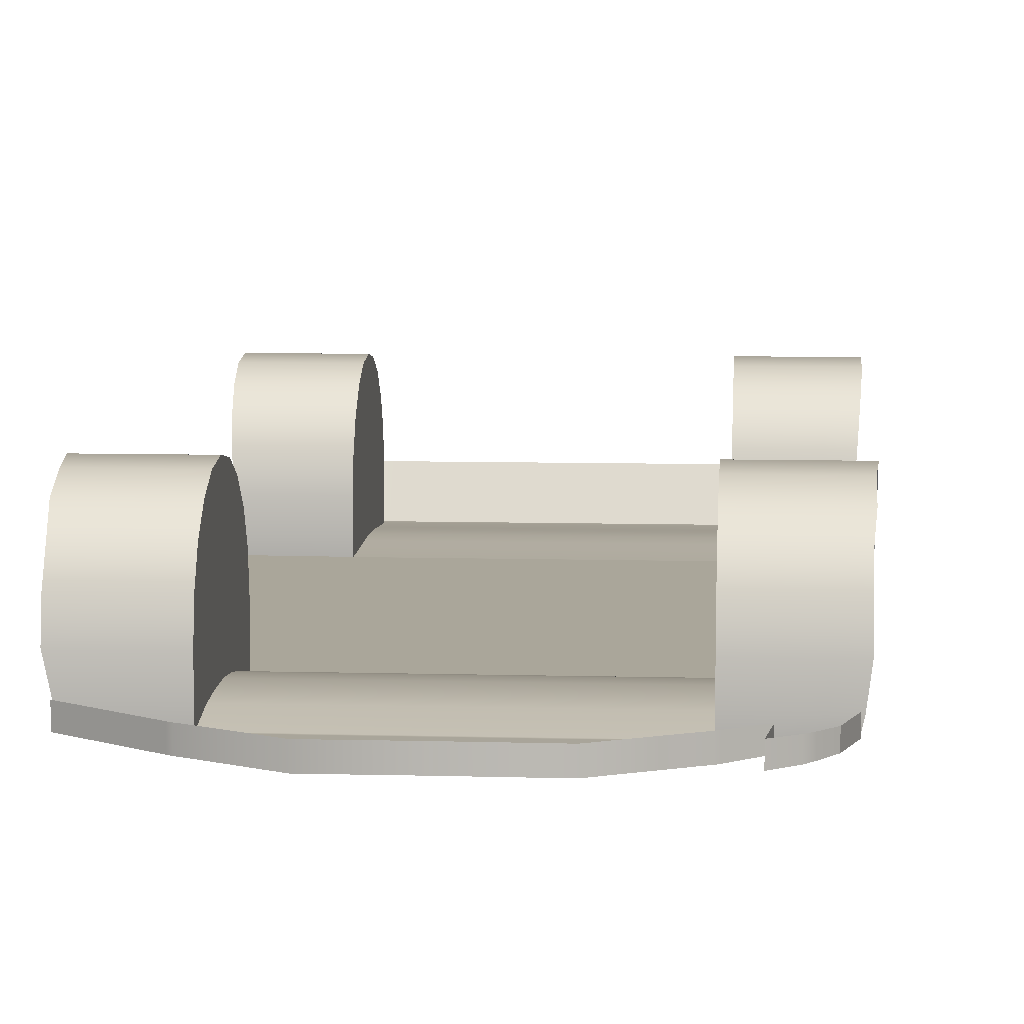
<metadata>
{"format":"obj","ext":"obj","renderer":"f3d","projection":"perspective","resolution":1024,"background":"white","views":[{"elev":7.5,"azim":4.6,"up":"+Y"}]}
</metadata>
<code>
g default
v 91.58 68.59 -154.2
v 91.36 63.21 -164.8
v 91.08 54.84 -173.2
v 89.58 44.28 -178.5
v 87.73 32.58 -180.4
v 84.08 22.12 -180.4
v 77.37 15.81 -180.5
v 86.37 14.85 -105
v 87.51 20.63 -104.5
v 88.59 32.58 -104.7
v 89.89 44.28 -106.5
v 90.61 54.84 -111.9
v 91.26 63.21 -120.3
v 91.67 68.59 -130.8
v 91.55 70.44 -142.5
v 54.46 68.59 -154.2
v 54.46 63.21 -164.8
v 54.46 54.84 -173.2
v 54.46 44.28 -178.5
v 54.46 32.58 -180.4
v 54.46 22.12 -180.4
v 54.46 14.52 -180.5
v 54.46 15.3 -164.8
v 54.46 16.06 -154.2
v 54.46 16.3 -142.5
v 54.46 15.91 -130.8
v 54.46 15.24 -120.3
v 54.46 14.69 -105
v 54.46 20.63 -104.5
v 54.46 32.58 -104.7
v 54.46 44.28 -106.5
v 54.46 54.84 -111.9
v 54.46 63.21 -120.3
v 54.46 68.59 -130.8
v 54.46 70.44 -142.5
v 54.46 32.58 -142.5
v 89.37 67.87 106.1
v 89.64 62.6 95.79
v 89.61 54.39 87.58
v 89.45 44.05 82.31
v 89.32 32.58 80.5
v 87.82 22.33 80.45
v 87.21 14.66 80.4
v 84.92 16.38 154.4
v 85.91 20.87 154.8
v 87.4 32.58 154.7
v 87.4 44.05 152.9
v 87.4 54.39 147.6
v 88.26 62.6 139.4
v 88.28 67.87 129.1
v 89.11 69.68 117.6
v 54.8 67.87 106.1
v 54.8 62.6 95.79
v 54.8 54.39 87.58
v 54.8 44.05 82.31
v 54.8 32.58 80.5
v 54.8 22.33 80.45
v 54.8 13.95 80.4
v 54.8 17.47 95.79
v 54.8 19.16 106.1
v 54.8 19.86 117.6
v 54.8 19.36 129.1
v 54.8 18.26 139.4
v 54.8 15.05 154.4
v 54.8 20.87 154.8
v 54.8 32.58 154.7
v 54.8 44.05 152.9
v 54.8 54.39 147.6
v 54.8 62.6 139.4
v 54.8 67.87 129.1
v 54.8 69.68 117.6
v 54.8 32.58 117.6
v 86.34 14.74 -67.9
v 54.53 14.55 -67.9
v 86.21 14.69 -30.83
v 54.6 14.4 -30.83
v 87.07 14.5 6.246
v 54.66 14.25 6.246
v 87.18 14.57 43.32
v 54.73 14.1 43.32
v 0 14.52 -180.5
v 0 15.3 -164.8
v 0 16.06 -154.2
v 0 16.3 -142.5
v 0 15.91 -130.8
v 0 15.24 -120.3
v 0 14.69 -105
v 0 13.95 80.4
v 0 17.47 95.79
v 0 19.16 106.1
v 0 19.86 117.6
v 0 19.36 129.1
v 0 18.26 139.4
v 0 15.05 154.4
v 0 14.55 -67.9
v 0 14.4 -30.83
v 0 14.25 6.246
v 0 14.1 43.32
v 84.92 16.38 157.2
v 54.8 15.05 179.6
v 0 15.05 194.3
v 28.69 15.05 194.5
v 28.69 15.05 154.4
v 28.69 18.26 139.4
v 28.69 19.36 129.1
v 28.69 19.86 117.6
v 28.69 19.16 106.1
v 28.69 17.47 95.79
v 28.69 13.95 80.4
v 28.65 14.1 43.32
v 28.62 14.25 6.246
v 28.58 14.4 -30.83
v 28.55 14.55 -67.9
v 28.51 14.69 -105
v 28.51 15.24 -120.3
v 28.51 15.91 -130.8
v 28.51 16.3 -142.5
v 28.51 16.06 -154.2
v 28.51 15.3 -164.8
v 28.51 14.52 -180.5
v 84.92 22.02 157.2
v 54.8 22.02 179.6
v 28.69 22.02 194.5
v 0 22.02 194.3
v 77.37 15.83 -183.5
v 54.46 14.52 -184
v 28.51 14.52 -184
v 0 14.52 -184
v 77.29 34.31 -193.6
v 54.46 32.33 -193.6
v 28.51 32.33 -193.6
v 0 32.33 -193.6
v 56.36 22.02 178.4
v 56.36 15.05 178.4
v 56.36 15.05 154.4
v 56.36 20.87 154.8
v 56.49 32.58 154.7
v 56.49 44.05 152.9
v 56.49 54.39 147.6
v 56.54 62.6 139.4
v 56.54 67.87 129.1
v 56.58 69.68 117.6
v 56.59 67.87 106.1
v 56.61 62.6 95.79
v 56.61 54.39 87.58
v 56.6 44.05 82.31
v 56.59 32.58 80.5
v 56.51 22.33 80.45
v 56.48 13.99 80.4
v 56.42 14.13 43.32
v 56.35 14.26 6.246
v 56.24 14.41 -30.83
v 56.18 14.56 -67.9
v 56.12 14.7 -105
v 56.18 20.63 -104.5
v 56.24 32.58 -104.7
v 56.3 44.28 -106.5
v 56.34 54.84 -111.9
v 56.38 63.21 -120.3
v 56.4 68.59 -130.8
v 56.39 70.44 -142.5
v 56.39 68.59 -154.2
v 56.38 63.21 -164.8
v 56.37 54.84 -173.2
v 56.29 44.28 -178.5
v 56.19 32.58 -180.4
v 56 22.12 -180.4
v 55.65 14.62 -180.5
v 55.65 14.62 -184
v 55.65 32.43 -193.6
v 52.78 22.02 180.6
v 52.78 15.05 180.6
v 52.78 15.05 154.4
v 52.78 18.26 139.4
v 52.78 19.36 129.1
v 52.78 19.86 117.6
v 52.78 19.16 106.1
v 52.78 17.47 95.79
v 52.78 13.95 80.4
v 52.72 14.1 43.32
v 52.65 14.25 6.246
v 52.59 14.4 -30.83
v 52.53 14.55 -67.9
v 52.46 14.69 -105
v 52.46 15.24 -120.3
v 52.46 15.91 -130.8
v 52.46 16.3 -142.5
v 52.46 16.06 -154.2
v 52.46 15.3 -164.8
v 52.46 14.52 -180.5
v 52.46 14.52 -184
v 52.46 32.33 -193.6
v 0 14.69 -104.6
v 28.51 14.69 -104.6
v 52.46 14.69 -104.6
v 54.46 14.69 -104.6
v 56.12 14.7 -104.6
v 86.37 14.85 -104.6
v 0 13.96 79.56
v 28.69 13.96 79.56
v 52.78 13.96 79.56
v 54.8 13.96 79.56
v 56.48 13.99 79.56
v 87.21 14.65 79.56
v -91.58 68.59 -154.2
v -56.39 68.59 -154.2
v -56.38 63.21 -164.8
v -91.36 63.21 -164.8
v -56.37 54.84 -173.2
v -91.08 54.84 -173.2
v -56.29 44.28 -178.5
v -89.58 44.28 -178.5
v -56.19 32.58 -180.4
v -87.73 32.58 -180.4
v -56 22.12 -180.4
v -84.08 22.12 -180.4
v -55.65 14.62 -180.5
v -77.29 16.5 -180.5
v -86.37 14.85 -105
v -56.12 14.7 -105
v -56.18 20.63 -104.5
v -87.51 20.63 -104.5
v -56.24 32.58 -104.7
v -88.59 32.58 -104.7
v -56.3 44.28 -106.5
v -89.89 44.28 -106.5
v -56.34 54.84 -111.9
v -90.61 54.84 -111.9
v -56.38 63.21 -120.3
v -91.26 63.21 -120.3
v -56.4 68.59 -130.8
v -91.67 68.59 -130.8
v -56.39 70.44 -142.5
v -91.55 70.44 -142.5
v -54.46 68.59 -154.2
v -54.46 32.58 -142.5
v -54.46 63.21 -164.8
v -54.46 54.84 -173.2
v -54.46 44.28 -178.5
v -54.46 32.58 -180.4
v -54.46 22.12 -180.4
v -54.46 14.52 -180.5
v -54.46 15.3 -164.8
v -54.46 16.06 -154.2
v -54.46 16.3 -142.5
v -54.46 15.91 -130.8
v -54.46 15.24 -120.3
v -54.46 14.69 -105
v -54.46 20.63 -104.5
v -54.46 32.58 -104.7
v -54.46 44.28 -106.5
v -54.46 54.84 -111.9
v -54.46 63.21 -120.3
v -54.46 68.59 -130.8
v -54.46 70.44 -142.5
v -89.37 67.87 106.1
v -56.59 67.87 106.1
v -56.61 62.6 95.79
v -89.64 62.6 95.79
v -56.61 54.39 87.58
v -89.61 54.39 87.58
v -56.6 44.05 82.31
v -89.45 44.05 82.31
v -56.59 32.58 80.5
v -89.32 32.58 80.5
v -56.51 22.33 80.45
v -87.82 22.33 80.45
v -56.48 13.99 80.4
v -87.21 14.66 80.4
v -84.92 15.05 154.4
v -56.36 15.05 154.4
v -56.36 20.87 154.8
v -84.92 20.87 154.8
v -56.49 32.58 154.7
v -87.4 32.58 154.7
v -56.49 44.05 152.9
v -87.4 44.05 152.9
v -56.49 54.39 147.6
v -87.4 54.39 147.6
v -56.54 62.6 139.4
v -88.26 62.6 139.4
v -56.54 67.87 129.1
v -88.28 67.87 129.1
v -56.58 69.68 117.6
v -89.11 69.68 117.6
v -54.8 67.87 106.1
v -54.8 32.58 117.6
v -54.8 62.6 95.79
v -54.8 54.39 87.58
v -54.8 44.05 82.31
v -54.8 32.58 80.5
v -54.8 22.33 80.45
v -54.8 13.95 80.4
v -54.8 17.47 95.79
v -54.8 19.16 106.1
v -54.8 19.86 117.6
v -54.8 19.36 129.1
v -54.8 18.26 139.4
v -54.8 15.05 154.4
v -54.8 20.87 154.8
v -54.8 32.58 154.7
v -54.8 44.05 152.9
v -54.8 54.39 147.6
v -54.8 62.6 139.4
v -54.8 67.87 129.1
v -54.8 69.68 117.6
v -56.12 14.7 -104.6
v -86.37 14.85 -104.6
v -86.34 14.74 -67.9
v -56.18 14.56 -67.9
v -86.21 14.69 -30.83
v -56.24 14.41 -30.83
v -87.07 14.5 6.246
v -56.35 14.26 6.246
v -87.18 14.57 43.32
v -56.42 14.13 43.32
v -56.48 13.99 79.56
v -87.21 14.65 79.56
v -52.46 15.3 -164.8
v -52.46 14.52 -180.5
v -52.46 16.06 -154.2
v -52.46 16.3 -142.5
v -52.46 15.91 -130.8
v -52.46 15.24 -120.3
v -52.46 14.69 -105
v -52.78 17.47 95.79
v -52.78 13.95 80.4
v -52.78 19.16 106.1
v -52.78 19.86 117.6
v -52.78 19.36 129.1
v -52.78 18.26 139.4
v -52.78 15.05 154.4
v -54.46 14.69 -104.6
v -54.53 14.55 -67.9
v -52.53 14.55 -67.9
v -52.46 14.69 -104.6
v -54.6 14.4 -30.83
v -52.59 14.4 -30.83
v -54.66 14.25 6.246
v -52.65 14.25 6.246
v -54.73 14.1 43.32
v -52.72 14.1 43.32
v -54.8 13.96 79.56
v -52.78 13.96 79.56
v -84.92 15.05 157.2
v -56.36 15.05 178.4
v -54.8 15.05 179.6
v -52.78 15.05 180.6
v -28.69 15.05 154.4
v -28.69 15.05 194.5
v -28.69 18.26 139.4
v -28.69 19.36 129.1
v -28.69 19.86 117.6
v -28.69 19.16 106.1
v -28.69 17.47 95.79
v -28.69 13.95 80.4
v -28.69 13.96 79.56
v -28.62 14.25 6.246
v -28.65 14.1 43.32
v -28.58 14.4 -30.83
v -28.55 14.55 -67.9
v -28.51 14.69 -104.6
v -28.51 15.24 -120.3
v -28.51 14.69 -105
v -28.51 15.91 -130.8
v -28.51 16.3 -142.5
v -28.51 16.06 -154.2
v -28.51 15.3 -164.8
v -28.51 14.52 -180.5
v -84.92 22.02 157.2
v -56.36 22.02 178.4
v -54.8 22.02 179.6
v -52.78 22.02 180.6
v -28.69 22.02 194.5
v -55.65 14.62 -184
v -77.29 16.5 -184
v -52.46 14.52 -184
v -54.46 14.52 -184
v -28.51 14.52 -184
v -55.65 32.43 -193.6
v -77.29 34.31 -193.6
v -52.46 32.33 -193.6
v -54.46 32.33 -193.6
v -28.51 32.33 -193.6
v -84.92 15.66 157.2
v -56.36 15.66 178.4
v -54.8 15.66 179.6
v -52.78 15.66 180.6
v -28.69 15.66 194.5
v 0 15.66 194.3
v 28.69 15.66 194.5
v 52.78 15.66 180.6
v 54.8 15.66 179.6
v 56.36 15.66 178.4
v 84.92 16.99 157.2
v 76.87 16.01 163.2
v 76.87 16.01 154.4
v 77.59 20.87 154.8
v 78.69 32.58 154.7
v 78.69 44.05 152.9
v 78.69 54.39 147.6
v 79.32 62.6 139.4
v 79.34 67.87 129.1
v 79.94 69.68 117.6
v 80.14 67.87 106.1
v 80.34 62.6 95.79
v 80.32 54.39 87.58
v 80.2 44.05 82.31
v 80.1 32.58 80.5
v 79 22.33 80.45
v 78.56 14.47 80.4
v 78.56 14.47 79.56
v 78.52 14.44 43.32
v 78.42 14.43 6.246
v 77.77 14.61 -30.83
v 77.85 14.69 -67.9
v 77.85 14.81 -104.6
v 77.85 14.81 -105
v 78.68 20.63 -104.5
v 79.48 32.58 -104.7
v 80.43 44.28 -106.5
v 80.96 54.84 -111.9
v 81.44 63.21 -120.3
v 81.73 68.59 -130.8
v 81.64 70.44 -142.5
v 81.67 68.59 -154.2
v 81.51 63.21 -164.8
v 81.3 54.84 -173.2
v 80.2 44.28 -178.5
v 78.85 32.58 -180.4
v 76.17 22.12 -180.4
v 71.25 15.47 -180.5
v 71.25 15.49 -183.6
v 71.19 33.78 -193.6
v 67.1 22.02 170.4
v 67.1 16.16 170.4
v 67.1 15.55 170.4
v 67.1 15.55 154.4
v 67.47 20.87 154.8
v 68.11 32.58 154.7
v 68.11 44.05 152.9
v 68.11 54.39 147.6
v 68.47 62.6 139.4
v 68.48 67.87 129.1
v 68.81 69.68 117.6
v 68.92 67.87 106.1
v 69.03 62.6 95.79
v 69.02 54.39 87.58
v 68.95 44.05 82.31
v 68.9 32.58 80.5
v 68.29 22.33 80.45
v 68.04 14.24 80.4
v 68.04 14.24 79.56
v 67.99 14.29 43.32
v 67.9 14.35 6.246
v 67.51 14.52 -30.83
v 67.53 14.63 -67.9
v 67.5 14.76 -104.6
v 67.5 14.76 -105
v 67.96 20.63 -104.5
v 68.4 32.58 -104.7
v 68.94 44.28 -106.5
v 69.23 54.84 -111.9
v 69.5 63.21 -120.3
v 69.66 68.59 -130.8
v 69.61 70.44 -142.5
v 69.63 68.59 -154.2
v 69.54 63.21 -164.8
v 69.42 54.84 -173.2
v 68.81 44.28 -178.5
v 68.05 32.58 -180.4
v 66.56 22.12 -180.4
v 63.82 15.07 -180.5
v 63.82 15.07 -183.8
v 63.79 33.14 -193.6
v 72.75 15.82 166.2
v 72.75 15.82 154.4
v 73.31 20.87 154.8
v 74.22 32.58 154.7
v 74.22 44.05 152.9
v 74.22 54.39 147.6
v 74.74 62.6 139.4
v 74.75 67.87 129.1
v 75.24 69.68 117.6
v 75.4 67.87 106.1
v 75.56 62.6 95.79
v 75.54 54.39 87.58
v 75.45 44.05 82.31
v 75.37 32.58 80.5
v 74.48 22.33 80.45
v 74.11 14.37 80.4
v 74.11 14.37 79.56
v 74.07 14.38 43.32
v 73.98 14.4 6.246
v 73.43 14.57 -30.83
v 73.49 14.66 -67.9
v 73.47 14.79 -104.6
v 73.47 14.79 -105
v 74.15 20.63 -104.5
v 74.8 32.58 -104.7
v 75.58 44.28 -106.5
v 76 54.84 -111.9
v 76.39 63.21 -120.3
v 76.63 68.59 -130.8
v 76.56 70.44 -142.5
v 76.58 68.59 -154.2
v 76.45 63.21 -164.8
v 76.28 54.84 -173.2
v 75.39 44.28 -178.5
v 74.29 32.58 -180.4
v 72.11 22.12 -180.4
v 68.11 15.3 -180.5
v 68.11 15.31 -183.7
v 68.06 33.51 -193.6
v 75.64 16.62 178.3
v 80.43 16.99 172.3
v 80.43 22.02 172.3
v 75.64 22.02 178.3
v 80.43 16.38 172.3
v 75.64 16.01 178.3
v 72.75 16.43 181.4
v 72.75 22.02 181.4
v 72.75 15.82 181.4
v 65.21 16.16 186.7
v 65.21 22.02 186.7
v 65.21 15.55 186.7
v 67.06 15.55 170.8
v 67.06 16.16 170.8
v 67.06 22.02 170.8
v 84.82 22.02 157.5
v 84.82 16.99 157.5
v 84.82 16.38 157.5
v 76.85 16.01 163.5
v 72.75 15.82 166.6
v -84.92 21.71 157.2
v -56.36 21.71 178.4
v -54.8 21.71 179.6
v -52.78 21.71 180.6
v -28.69 21.71 194.5
v 0 21.71 194.3
v 28.69 21.71 194.5
v 52.78 21.71 180.6
v 54.8 21.71 179.6
v 56.36 21.71 178.4
v 67.1 21.73 170.4
v 67.06 21.73 170.8
v 65.21 21.73 186.7
v 72.75 21.74 181.4
v 75.64 21.75 178.3
v 80.43 21.77 172.3
v 84.82 21.77 157.5
v 84.92 21.77 157.2
v 80.59 22.02 171.8
v 80.59 21.77 171.8
v 80.59 16.99 171.8
v 80.59 16.38 171.8
v 75.68 16.01 177.8
v 72.75 15.82 180.8
v 65.27 15.55 186.1
v 65.27 16.16 186.1
v 65.27 21.73 186.1
v 65.27 22.02 186.1
v -84.92 15.05 154.5
v -56.36 15.05 155.3
v -54.8 15.05 155.3
v -52.78 15.05 155.4
v -28.69 15.05 155.9
v 0 15.05 155.9
v 28.69 15.05 155.9
v 52.78 15.05 155.4
v 54.8 15.05 155.3
v 56.36 15.05 155.3
v 67.1 15.55 155
v 72.75 15.82 154.8
v 76.87 16.01 154.7
v 84.92 16.38 154.5
g undercarriage
f 1 426 427 2
f 2 427 428 3
f 3 428 429 4
f 4 429 430 5
f 5 430 431 6
f 6 431 432 7
f 8 418 419 9
f 9 419 420 10
f 10 420 421 11
f 11 421 422 12
f 12 422 423 13
f 13 423 424 14
f 14 424 425 15
f 15 425 426 1
f 16 36 17
f 17 36 18
f 18 36 19
f 19 36 20
f 20 36 21
f 21 36 22
f 22 36 23
f 23 36 24
f 24 36 25
f 25 36 26
f 26 36 27
f 27 36 28
f 28 36 29
f 29 36 30
f 30 36 31
f 31 36 32
f 32 36 33
f 33 36 34
f 34 36 35
f 35 36 16
f 37 405 406 38
f 38 406 407 39
f 39 407 408 40
f 40 408 409 41
f 41 409 410 42
f 42 410 411 43
f 44 397 398 45
f 45 398 399 46
f 46 399 400 47
f 47 400 401 48
f 48 401 402 49
f 49 402 403 50
f 50 403 404 51
f 51 404 405 37
f 52 72 53
f 53 72 54
f 54 72 55
f 55 72 56
f 56 72 57
f 57 72 58
f 58 72 59
f 59 72 60
f 60 72 61
f 61 72 62
f 62 72 63
f 63 72 64
f 64 72 65
f 65 72 66
f 66 72 67
f 67 72 68
f 68 72 69
f 69 72 70
f 70 72 71
f 71 72 52
f 417 198 73 416
f 416 73 75 415
f 415 75 77 414
f 414 77 79 413
f 412 204 43 411
f 22 23 189 190
f 23 24 188 189
f 24 25 187 188
f 25 26 186 187
f 26 27 185 186
f 27 28 184 185
f 58 59 178 179
f 59 60 177 178
f 60 61 176 177
f 61 62 175 176
f 62 63 174 175
f 63 64 173 174
f 196 74 183 195
f 74 76 182 183
f 76 78 181 182
f 78 80 180 181
f 202 58 179 201
f 575 576 99 396
f 570 571 100 172
f 568 569 102 101
f 104 103 94 93
f 105 104 93 92
f 106 105 92 91
f 107 106 91 90
f 108 107 90 89
f 109 108 89 88
f 200 109 88 199
f 111 110 98 97
f 112 111 97 96
f 113 112 96 95
f 194 113 95 193
f 115 114 87 86
f 116 115 86 85
f 117 116 85 84
f 118 117 84 83
f 119 118 83 82
f 120 119 82 81
f 549 550 517 518
f 542 543 122 171
f 540 541 123 124
f 7 432 433 125
f 22 190 191 126
f 120 81 128 127
f 125 433 434 129
f 126 191 192 130
f 127 128 132 131
f 543 544 133 122
f 571 572 134 100
f 136 135 64 65
f 137 136 65 66
f 138 137 66 67
f 139 138 67 68
f 140 139 68 69
f 141 140 69 70
f 142 141 70 71
f 143 142 71 52
f 144 143 52 53
f 145 144 53 54
f 146 145 54 55
f 147 146 55 56
f 148 147 56 57
f 149 148 57 58
f 202 203 149 58
f 78 151 150 80
f 76 152 151 78
f 74 153 152 76
f 196 197 153 74
f 155 154 28 29
f 156 155 29 30
f 157 156 30 31
f 158 157 31 32
f 159 158 32 33
f 160 159 33 34
f 161 160 34 35
f 162 161 35 16
f 163 162 16 17
f 164 163 17 18
f 165 164 18 19
f 166 165 19 20
f 167 166 20 21
f 168 167 21 22
f 169 168 22 126
f 170 169 126 130
f 541 542 171 123
f 569 570 172 102
f 174 173 103 104
f 175 174 104 105
f 176 175 105 106
f 177 176 106 107
f 178 177 107 108
f 179 178 108 109
f 201 179 109 200
f 181 180 110 111
f 182 181 111 112
f 183 182 112 113
f 195 183 113 194
f 185 184 114 115
f 186 185 115 116
f 187 186 116 117
f 188 187 117 118
f 189 188 118 119
f 190 189 119 120
f 191 190 120 127
f 192 191 127 131
f 114 194 193 87
f 184 195 194 114
f 28 196 195 184
f 28 154 197 196
f 418 8 198 417
f 110 200 199 98
f 180 201 200 110
f 80 202 201 180
f 80 150 203 202
f 413 79 204 412
f 205 208 207 206
f 208 210 209 207
f 210 212 211 209
f 212 214 213 211
f 214 216 215 213
f 216 218 217 215
f 219 222 221 220
f 222 224 223 221
f 224 226 225 223
f 226 228 227 225
f 228 230 229 227
f 230 232 231 229
f 232 234 233 231
f 234 205 206 233
f 235 237 236
f 237 238 236
f 238 239 236
f 239 240 236
f 240 241 236
f 241 242 236
f 242 243 236
f 243 244 236
f 244 245 236
f 245 246 236
f 246 247 236
f 247 248 236
f 248 249 236
f 249 250 236
f 250 251 236
f 251 252 236
f 252 253 236
f 253 254 236
f 254 255 236
f 255 235 236
f 256 259 258 257
f 259 261 260 258
f 261 263 262 260
f 263 265 264 262
f 265 267 266 264
f 267 269 268 266
f 270 273 272 271
f 273 275 274 272
f 275 277 276 274
f 277 279 278 276
f 279 281 280 278
f 281 283 282 280
f 283 285 284 282
f 285 256 257 284
f 286 288 287
f 288 289 287
f 289 290 287
f 290 291 287
f 291 292 287
f 292 293 287
f 293 294 287
f 294 295 287
f 295 296 287
f 296 297 287
f 297 298 287
f 298 299 287
f 299 300 287
f 300 301 287
f 301 302 287
f 302 303 287
f 303 304 287
f 304 305 287
f 305 306 287
f 306 286 287
f 307 310 309 308
f 310 312 311 309
f 312 314 313 311
f 314 316 315 313
f 317 268 269 318
f 242 320 319 243
f 243 319 321 244
f 244 321 322 245
f 245 322 323 246
f 246 323 324 247
f 247 324 325 248
f 293 327 326 294
f 294 326 328 295
f 295 328 329 296
f 296 329 330 297
f 297 330 331 298
f 298 331 332 299
f 333 336 335 334
f 334 335 338 337
f 337 338 340 339
f 339 340 342 341
f 343 344 327 293
f 564 346 345 563
f 566 348 347 565
f 568 101 350 567
f 351 93 94 349
f 352 92 93 351
f 353 91 92 352
f 354 90 91 353
f 355 89 90 354
f 356 88 89 355
f 357 199 88 356
f 358 97 98 359
f 360 96 97 358
f 361 95 96 360
f 362 193 95 361
f 363 86 87 364
f 365 85 86 363
f 366 84 85 365
f 367 83 84 366
f 368 82 83 367
f 369 81 82 368
f 536 371 370 535
f 538 373 372 537
f 540 124 374 539
f 218 376 375 217
f 242 378 377 320
f 369 379 128 81
f 376 381 380 375
f 378 383 382 377
f 379 384 132 128
f 537 372 371 536
f 565 347 346 564
f 272 300 299 271
f 274 301 300 272
f 276 302 301 274
f 278 303 302 276
f 280 304 303 278
f 282 305 304 280
f 284 306 305 282
f 257 286 306 284
f 258 288 286 257
f 260 289 288 258
f 262 290 289 260
f 264 291 290 262
f 266 292 291 264
f 268 293 292 266
f 343 293 268 317
f 339 341 316 314
f 337 339 314 312
f 334 337 312 310
f 333 334 310 307
f 221 249 248 220
f 223 250 249 221
f 225 251 250 223
f 227 252 251 225
f 229 253 252 227
f 231 254 253 229
f 233 255 254 231
f 206 235 255 233
f 207 237 235 206
f 209 238 237 207
f 211 239 238 209
f 213 240 239 211
f 215 241 240 213
f 217 242 241 215
f 375 378 242 217
f 380 383 378 375
f 539 374 373 538
f 567 350 348 566
f 331 351 349 332
f 330 352 351 331
f 329 353 352 330
f 328 354 353 329
f 326 355 354 328
f 327 356 355 326
f 344 357 356 327
f 340 358 359 342
f 338 360 358 340
f 335 361 360 338
f 336 362 361 335
f 324 363 364 325
f 323 365 363 324
f 322 366 365 323
f 321 367 366 322
f 319 368 367 321
f 320 369 368 319
f 377 379 369 320
f 382 384 379 377
f 364 87 193 362
f 325 364 362 336
f 248 325 336 333
f 248 333 307 220
f 220 307 308 219
f 359 98 199 357
f 342 359 357 344
f 341 342 344 343
f 341 343 317 316
f 316 317 318 315
f 346 386 385 345
f 347 387 386 346
f 348 388 387 347
f 350 389 388 348
f 101 390 389 350
f 101 102 391 390
f 102 172 392 391
f 172 100 393 392
f 100 134 394 393
f 520 519 516 515
f 548 549 518 522
f 523 520 515 521
f 574 575 396 476
f 398 397 477 478
f 399 398 478 479
f 400 399 479 480
f 401 400 480 481
f 402 401 481 482
f 403 402 482 483
f 404 403 483 484
f 405 404 484 485
f 406 405 485 486
f 407 406 486 487
f 408 407 487 488
f 409 408 488 489
f 410 409 489 490
f 411 410 490 491
f 492 412 411 491
f 493 413 412 492
f 494 414 413 493
f 495 415 414 494
f 496 416 415 495
f 497 417 416 496
f 498 418 417 497
f 419 418 498 499
f 420 419 499 500
f 421 420 500 501
f 422 421 501 502
f 423 422 502 503
f 424 423 503 504
f 425 424 504 505
f 426 425 505 506
f 427 426 506 507
f 428 427 507 508
f 429 428 508 509
f 430 429 509 510
f 431 430 510 511
f 432 431 511 512
f 433 432 512 513
f 434 433 513 514
f 544 545 435 133
f 134 437 436 394
f 572 573 437 134
f 439 438 135 136
f 440 439 136 137
f 441 440 137 138
f 442 441 138 139
f 443 442 139 140
f 444 443 140 141
f 445 444 141 142
f 446 445 142 143
f 447 446 143 144
f 448 447 144 145
f 449 448 145 146
f 450 449 146 147
f 451 450 147 148
f 452 451 148 149
f 203 453 452 149
f 150 454 453 203
f 151 455 454 150
f 152 456 455 151
f 153 457 456 152
f 197 458 457 153
f 154 459 458 197
f 460 459 154 155
f 461 460 155 156
f 462 461 156 157
f 463 462 157 158
f 464 463 158 159
f 465 464 159 160
f 466 465 160 161
f 467 466 161 162
f 468 467 162 163
f 469 468 163 164
f 470 469 164 165
f 471 470 165 166
f 472 471 166 167
f 473 472 167 168
f 474 473 168 169
f 475 474 169 170
f 547 548 522 525
f 526 523 521 524
f 573 574 476 437
f 478 477 438 439
f 479 478 439 440
f 480 479 440 441
f 481 480 441 442
f 482 481 442 443
f 483 482 443 444
f 484 483 444 445
f 485 484 445 446
f 486 485 446 447
f 487 486 447 448
f 488 487 448 449
f 489 488 449 450
f 490 489 450 451
f 491 490 451 452
f 453 492 491 452
f 454 493 492 453
f 455 494 493 454
f 456 495 494 455
f 457 496 495 456
f 458 497 496 457
f 459 498 497 458
f 499 498 459 460
f 500 499 460 461
f 501 500 461 462
f 502 501 462 463
f 503 502 463 464
f 504 503 464 465
f 505 504 465 466
f 506 505 466 467
f 507 506 467 468
f 508 507 468 469
f 509 508 469 470
f 510 509 470 471
f 511 510 471 472
f 512 511 472 473
f 513 512 473 474
f 514 513 474 475
f 552 121 530 551
f 396 99 532 533
f 99 395 531 532
f 476 396 533 534
f 435 545 546 529
f 437 476 534 527
f 436 437 527 528
f 528 527 559 560
f 529 546 561 562
f 551 530 553 554
f 532 531 555 556
f 533 532 556 557
f 534 533 557 558
f 527 534 558 559
f 386 536 535 385
f 387 537 536 386
f 388 538 537 387
f 389 539 538 388
f 390 540 539 389
f 390 391 541 540
f 391 392 542 541
f 392 393 543 542
f 393 394 544 543
f 394 436 545 544
f 546 545 436 528
f 561 546 528 560
f 524 521 548 547
f 521 515 549 548
f 515 516 550 549
f 531 551 554 555
f 395 552 551 531
f 554 553 517 550
f 555 554 550 516
f 556 555 516 519
f 557 556 519 520
f 558 557 520 523
f 559 558 523 526
f 560 559 526 524
f 547 561 560 524
f 562 561 547 525
f 271 564 563 270
f 299 565 564 271
f 332 566 565 299
f 349 567 566 332
f 94 568 567 349
f 94 103 569 568
f 103 173 570 569
f 173 64 571 570
f 64 135 572 571
f 135 438 573 572
f 438 477 574 573
f 477 397 575 574
f 397 44 576 575

</code>
